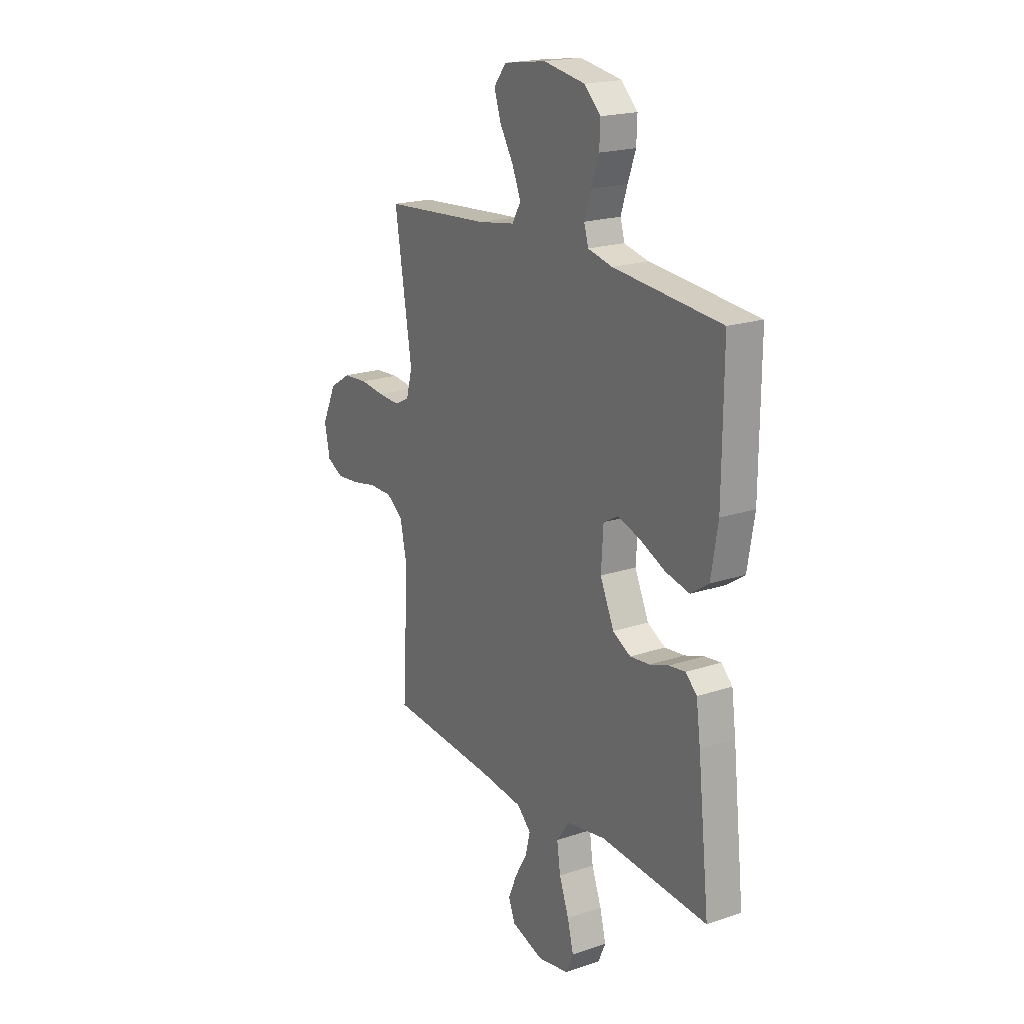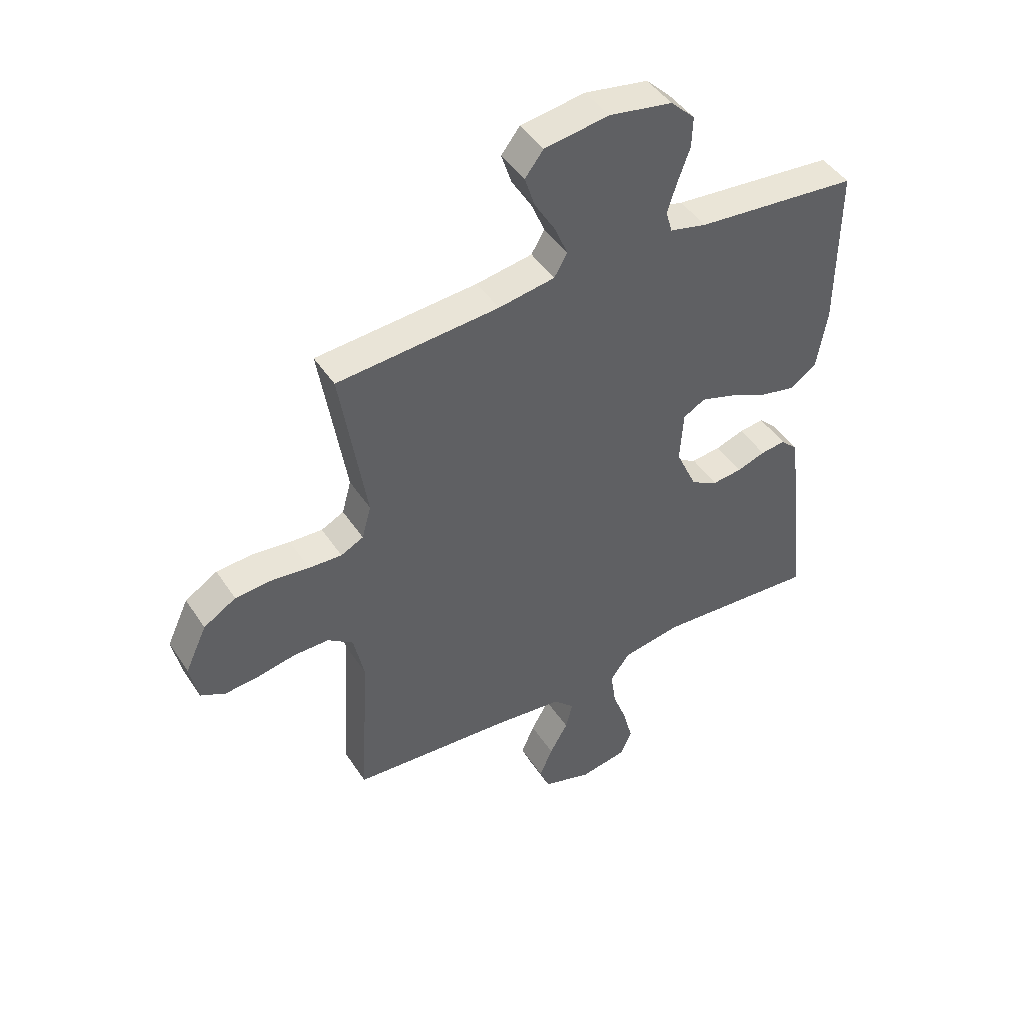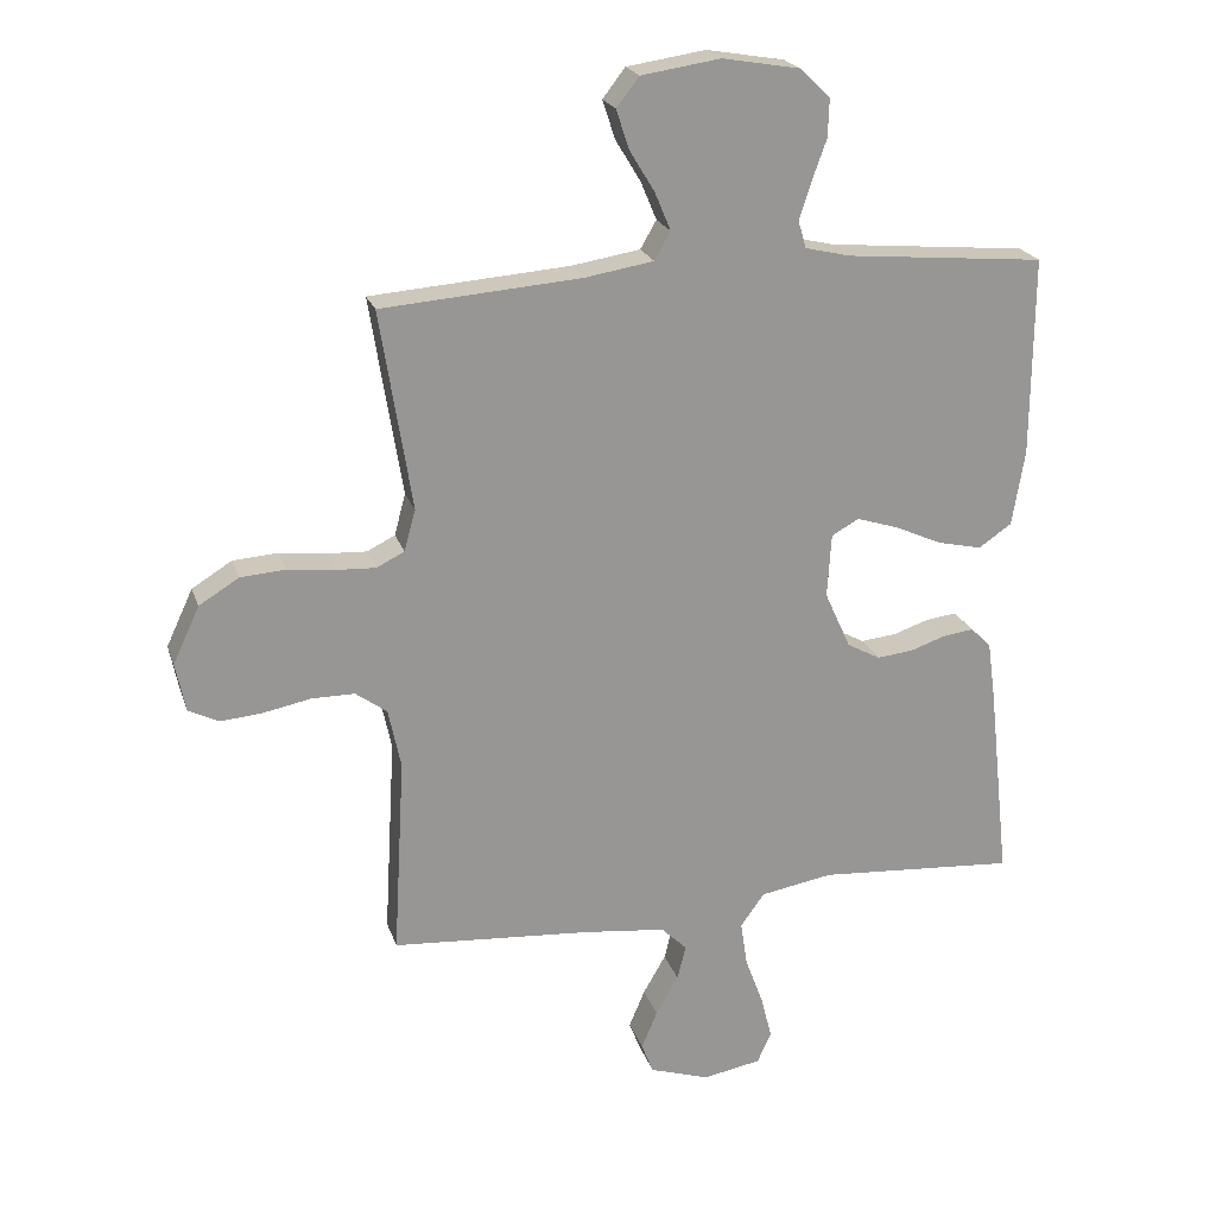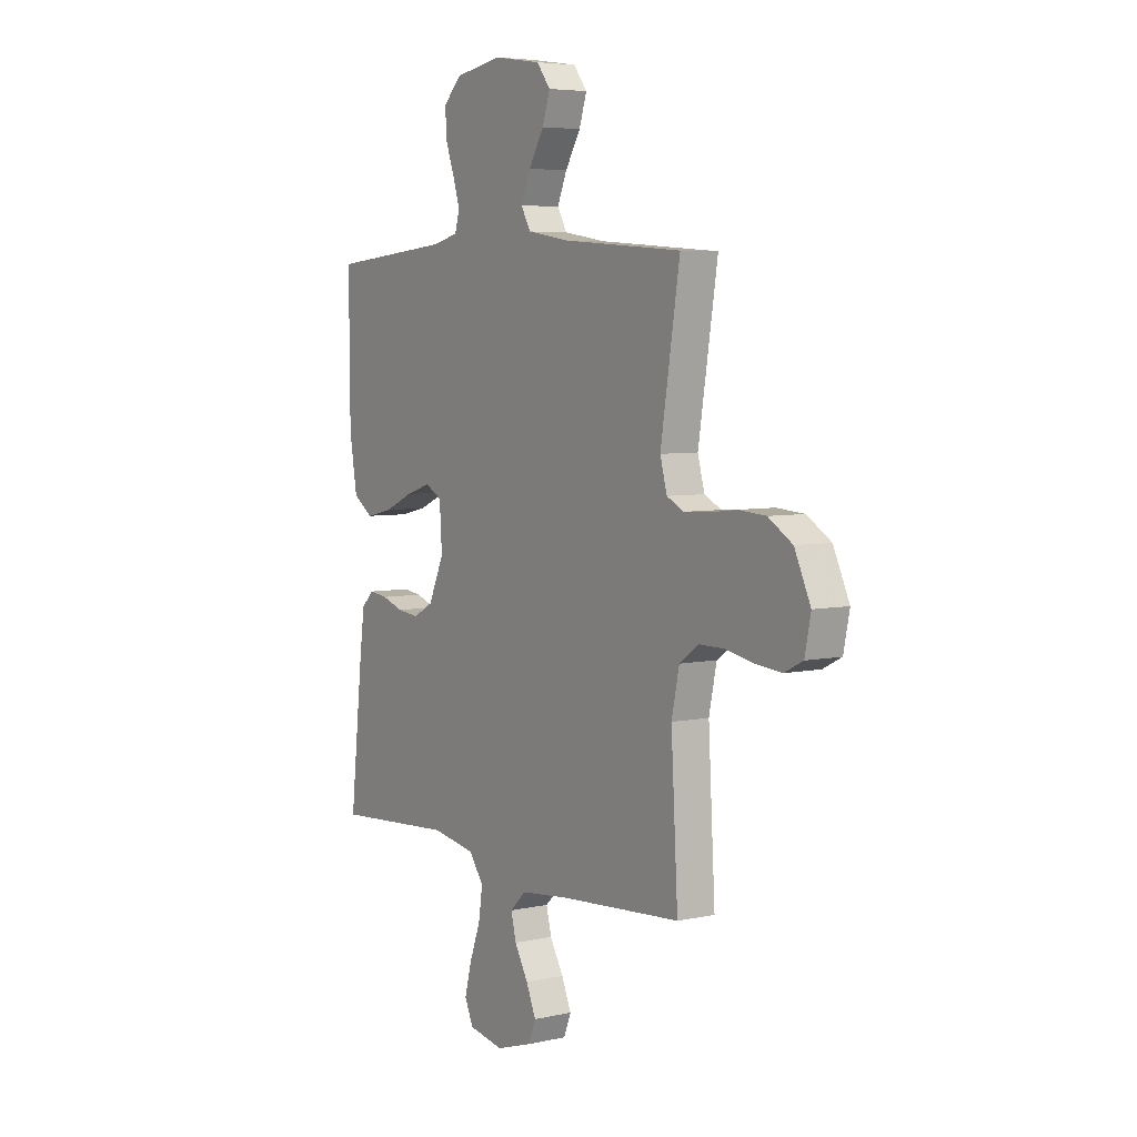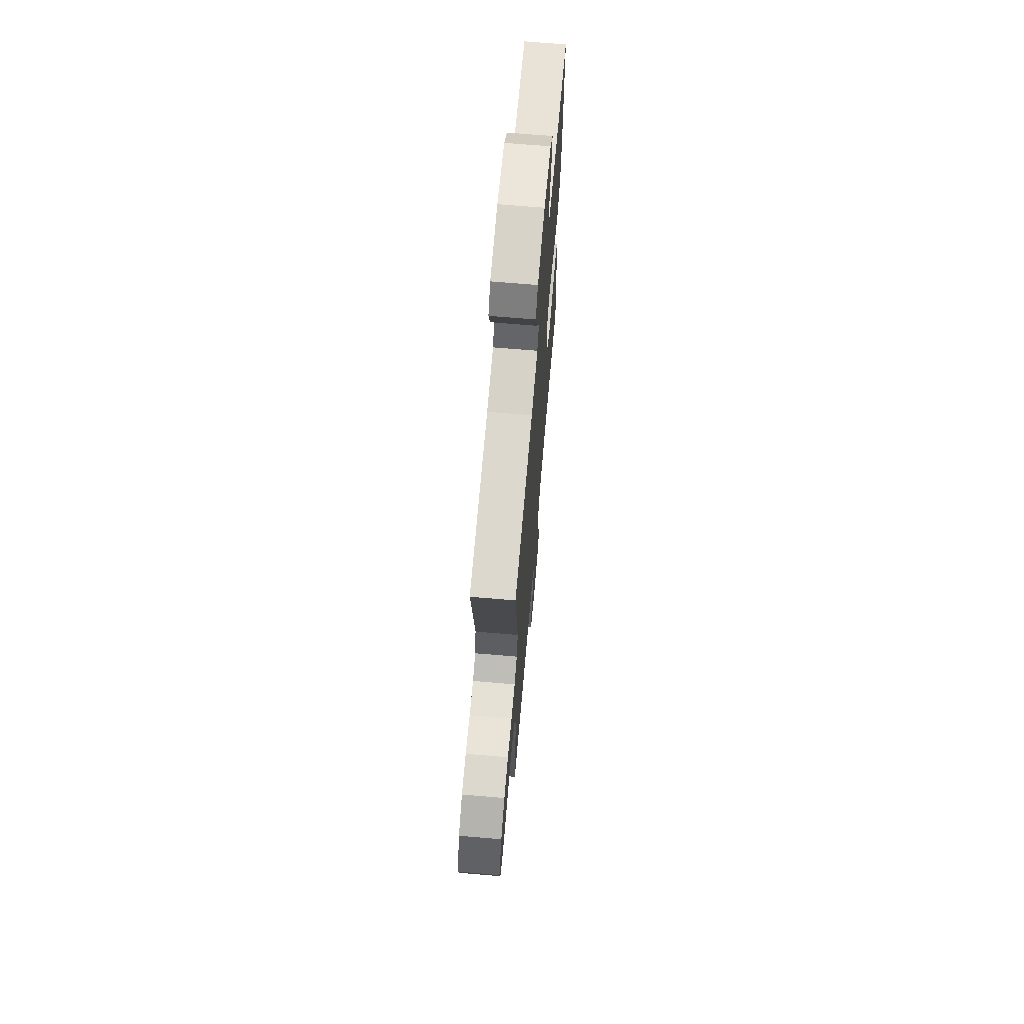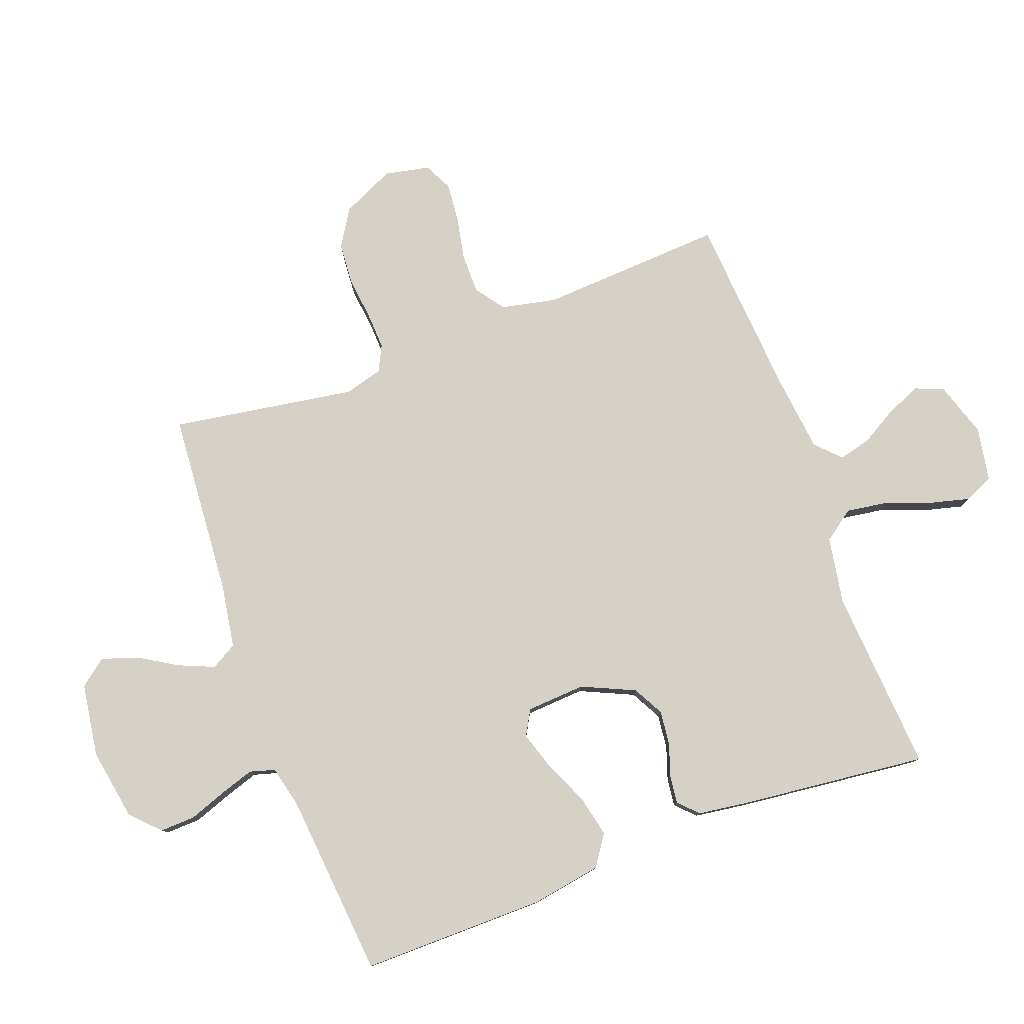
<metadata>
{"format":"obj","ext":"obj","renderer":"f3d","projection":"perspective","resolution":1024,"background":"white","views":[{"elev":19.8,"azim":58.2,"up":"+Z"},{"elev":45.4,"azim":-31.3,"up":"+Z"},{"elev":21.7,"azim":-15.9,"up":"+Z"},{"elev":5.5,"azim":-123.9,"up":"+Z"},{"elev":67.9,"azim":-85.1,"up":"+Z"},{"elev":79.2,"azim":69.6,"up":"+Y"}]}
</metadata>
<code>
v -0.5 0.07 -0.5
v -0.483 0.07 -0.2
v -0.502 0.07 -0.11
v -0.549 0.07 -0.076
v -0.614 0.07 -0.076
v -0.684 0.07 -0.09
v -0.748 0.07 -0.096
v -0.794 0.07 -0.073
v -0.809 0.07 0
v -0.769 0.07 0.086
v -0.709 0.07 0.123
v -0.641 0.07 0.128
v -0.572 0.07 0.12
v -0.511 0.07 0.117
v -0.469 0.07 0.138
v -0.452 0.07 0.2
v -0.5 0.07 0.5
v -0.2 0.07 0.523
v -0.096 0.07 0.54
v -0.072 0.07 0.582
v -0.096 0.07 0.639
v -0.134 0.07 0.702
v -0.153 0.07 0.76
v -0.119 0.07 0.804
v 0 0.07 0.822
v 0.117 0.07 0.802
v 0.162 0.07 0.758
v 0.16 0.07 0.701
v 0.138 0.07 0.64
v 0.12 0.07 0.584
v 0.132 0.07 0.543
v 0.2 0.07 0.527
v 0.5 0.07 0.5
v 0.498 0.07 0.2
v 0.479 0.07 0.086
v 0.429 0.07 0.052
v 0.362 0.07 0.067
v 0.291 0.07 0.099
v 0.228 0.07 0.119
v 0.187 0.07 0.096
v 0.181 0.07 0
v 0.22 0.07 -0.086
v 0.27 0.07 -0.113
v 0.325 0.07 -0.107
v 0.378 0.07 -0.089
v 0.424 0.07 -0.083
v 0.455 0.07 -0.113
v 0.467 0.07 -0.2
v 0.5 0.07 -0.5
v 0.2 0.07 -0.479
v 0.091 0.07 -0.498
v 0.055 0.07 -0.548
v 0.065 0.07 -0.615
v 0.092 0.07 -0.688
v 0.109 0.07 -0.754
v 0.088 0.07 -0.801
v 0 0.07 -0.817
v -0.09 0.07 -0.788
v -0.108 0.07 -0.742
v -0.084 0.07 -0.685
v -0.05 0.07 -0.626
v -0.037 0.07 -0.574
v -0.076 0.07 -0.536
v -0.2 0.07 -0.522
v -0.5 0 -0.5
v -0.483 0 -0.2
v -0.502 0 -0.11
v -0.549 0 -0.076
v -0.614 0 -0.076
v -0.684 0 -0.09
v -0.748 0 -0.096
v -0.794 0 -0.073
v -0.809 0 0
v -0.769 0 0.086
v -0.709 0 0.123
v -0.641 0 0.128
v -0.572 0 0.12
v -0.511 0 0.117
v -0.469 0 0.138
v -0.452 0 0.2
v -0.5 0 0.5
v -0.2 0 0.523
v -0.096 0 0.54
v -0.072 0 0.582
v -0.096 0 0.639
v -0.134 0 0.702
v -0.153 0 0.76
v -0.119 0 0.804
v 0 0 0.822
v 0.117 0 0.802
v 0.162 0 0.758
v 0.16 0 0.701
v 0.138 0 0.64
v 0.12 0 0.584
v 0.132 0 0.543
v 0.2 0 0.527
v 0.5 0 0.5
v 0.498 0 0.2
v 0.479 0 0.086
v 0.429 0 0.052
v 0.362 0 0.067
v 0.291 0 0.099
v 0.228 0 0.119
v 0.187 0 0.096
v 0.181 0 0
v 0.22 0 -0.086
v 0.27 0 -0.113
v 0.325 0 -0.107
v 0.378 0 -0.089
v 0.424 0 -0.083
v 0.455 0 -0.113
v 0.467 0 -0.2
v 0.5 0 -0.5
v 0.2 0 -0.479
v 0.091 0 -0.498
v 0.055 0 -0.548
v 0.065 0 -0.615
v 0.092 0 -0.688
v 0.109 0 -0.754
v 0.088 0 -0.801
v 0 0 -0.817
v -0.09 0 -0.788
v -0.108 0 -0.742
v -0.084 0 -0.685
v -0.05 0 -0.626
v -0.037 0 -0.574
v -0.076 0 -0.536
v -0.2 0 -0.522
f 58 59 60 61
f 58 61 62
f 57 58 62
f 56 57 62
f 53 54 55 56
f 52 53 56 62
f 51 52 62 63
f 47 48 49 50
f 47 50 51
f 44 45 46 47
f 43 44 47 51
f 42 43 51 63
f 35 36 37 38
f 35 38 39
f 32 33 34 35
f 31 32 35 39
f 30 31 39 40
f 26 27 28 29
f 26 29 30
f 25 26 30
f 21 22 23 24
f 20 21 24 25
f 16 17 18
f 15 16 18 19
f 10 11 12 13
f 10 13 14
f 9 10 14
f 8 9 14
f 5 6 7 8
f 4 5 8 14
f 3 4 14 15
f 64 1 2
f 41 42 63 64
f 20 25 30 40
f 19 20 40 41
f 15 19 41 64
f 2 3 15 64
f 125 124 123 122
f 126 125 122
f 126 122 121
f 126 121 120
f 120 119 118 117
f 126 120 117 116
f 127 126 116 115
f 114 113 112 111
f 115 114 111
f 111 110 109 108
f 115 111 108 107
f 127 115 107 106
f 102 101 100 99
f 103 102 99
f 99 98 97 96
f 103 99 96 95
f 104 103 95 94
f 93 92 91 90
f 94 93 90
f 94 90 89
f 88 87 86 85
f 89 88 85 84
f 82 81 80
f 83 82 80 79
f 77 76 75 74
f 78 77 74
f 78 74 73
f 78 73 72
f 72 71 70 69
f 78 72 69 68
f 79 78 68 67
f 66 65 128
f 128 127 106 105
f 104 94 89 84
f 105 104 84 83
f 128 105 83 79
f 128 79 67 66
f 1 65 66 2
f 2 66 67 3
f 3 67 68 4
f 4 68 69 5
f 5 69 70 6
f 6 70 71 7
f 7 71 72 8
f 8 72 73 9
f 9 73 74 10
f 10 74 75 11
f 11 75 76 12
f 12 76 77 13
f 13 77 78 14
f 14 78 79 15
f 15 79 80 16
f 16 80 81 17
f 17 81 82 18
f 18 82 83 19
f 19 83 84 20
f 20 84 85 21
f 21 85 86 22
f 22 86 87 23
f 23 87 88 24
f 24 88 89 25
f 25 89 90 26
f 26 90 91 27
f 27 91 92 28
f 28 92 93 29
f 29 93 94 30
f 30 94 95 31
f 31 95 96 32
f 32 96 97 33
f 33 97 98 34
f 34 98 99 35
f 35 99 100 36
f 36 100 101 37
f 37 101 102 38
f 38 102 103 39
f 39 103 104 40
f 40 104 105 41
f 41 105 106 42
f 42 106 107 43
f 43 107 108 44
f 44 108 109 45
f 45 109 110 46
f 46 110 111 47
f 47 111 112 48
f 48 112 113 49
f 49 113 114 50
f 50 114 115 51
f 51 115 116 52
f 52 116 117 53
f 53 117 118 54
f 54 118 119 55
f 55 119 120 56
f 56 120 121 57
f 57 121 122 58
f 58 122 123 59
f 59 123 124 60
f 60 124 125 61
f 61 125 126 62
f 62 126 127 63
f 63 127 128 64
f 64 128 65 1

</code>
